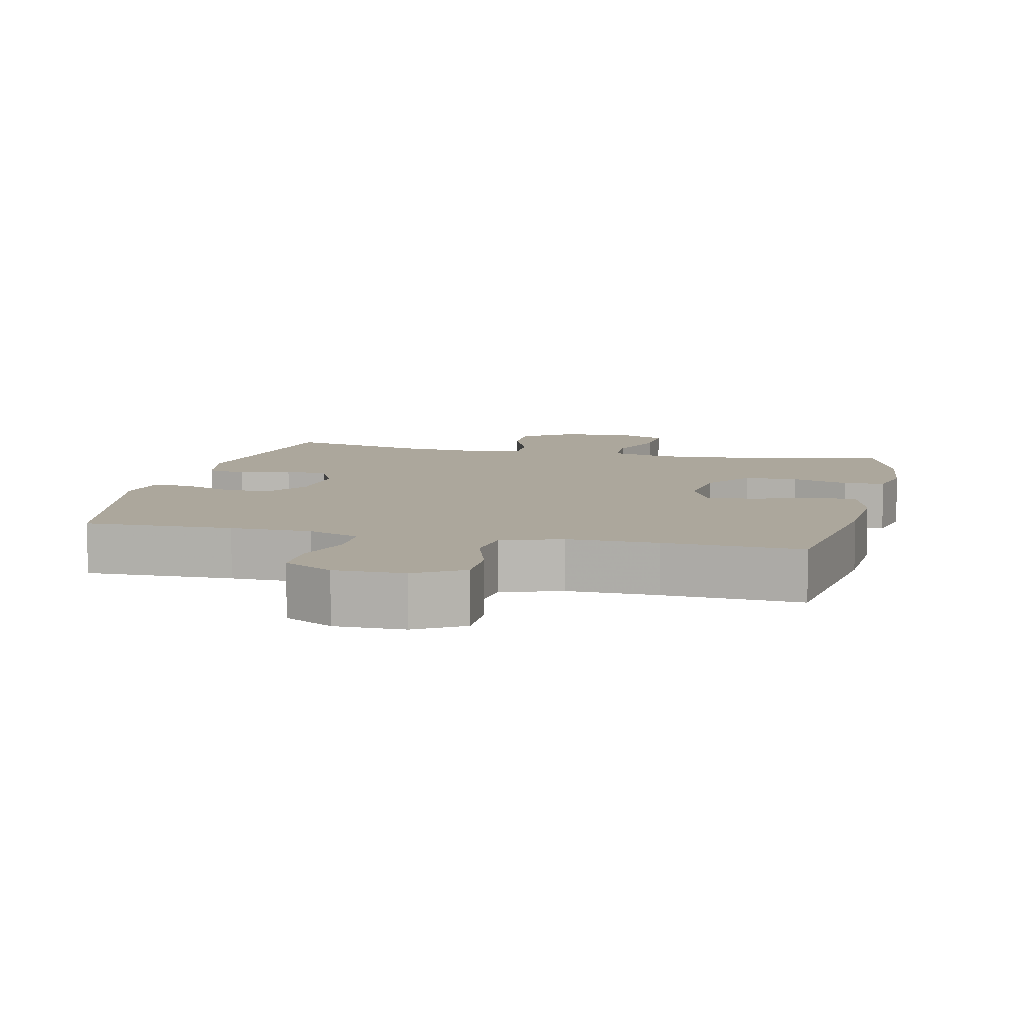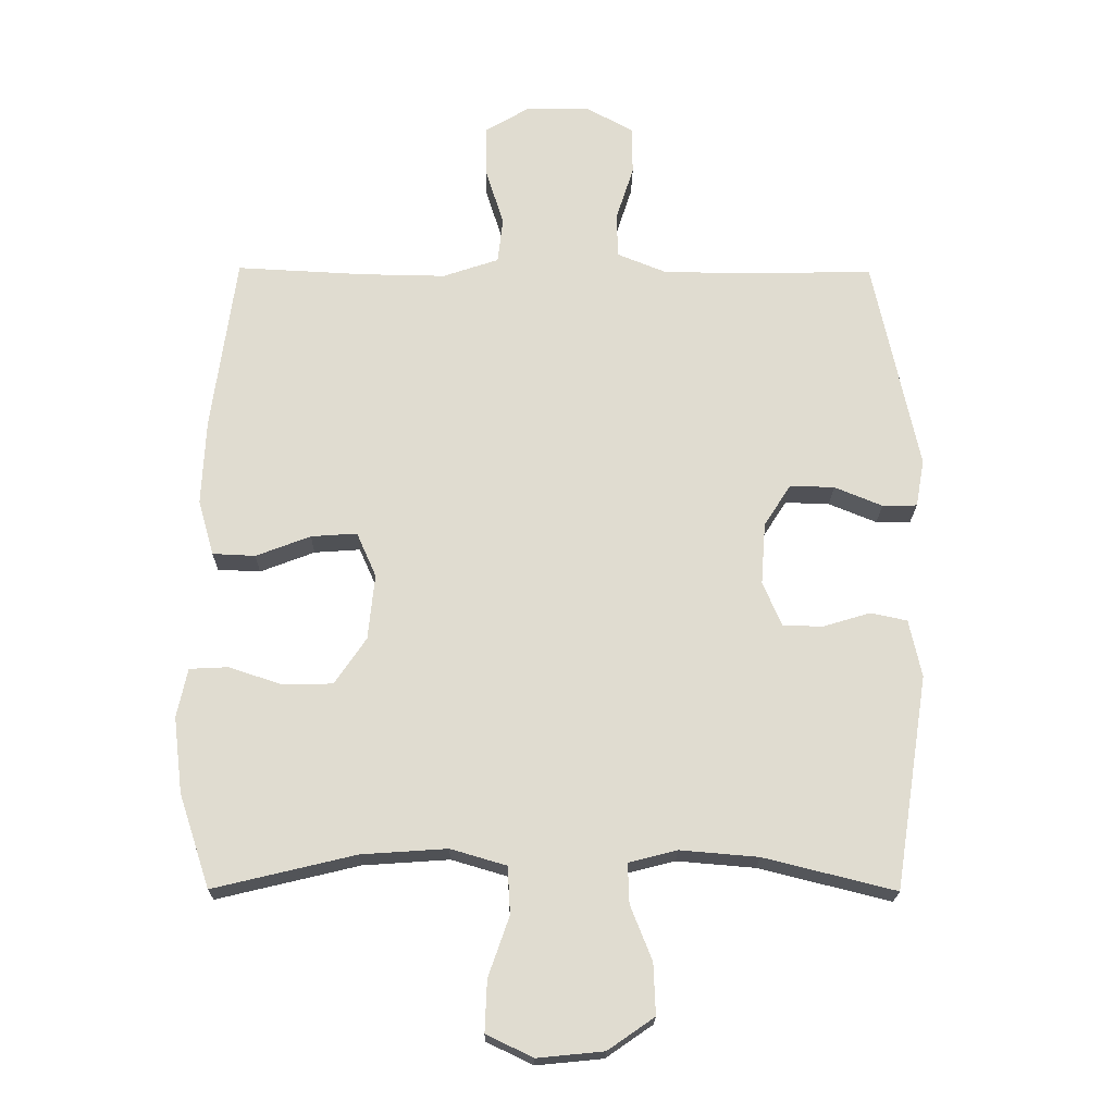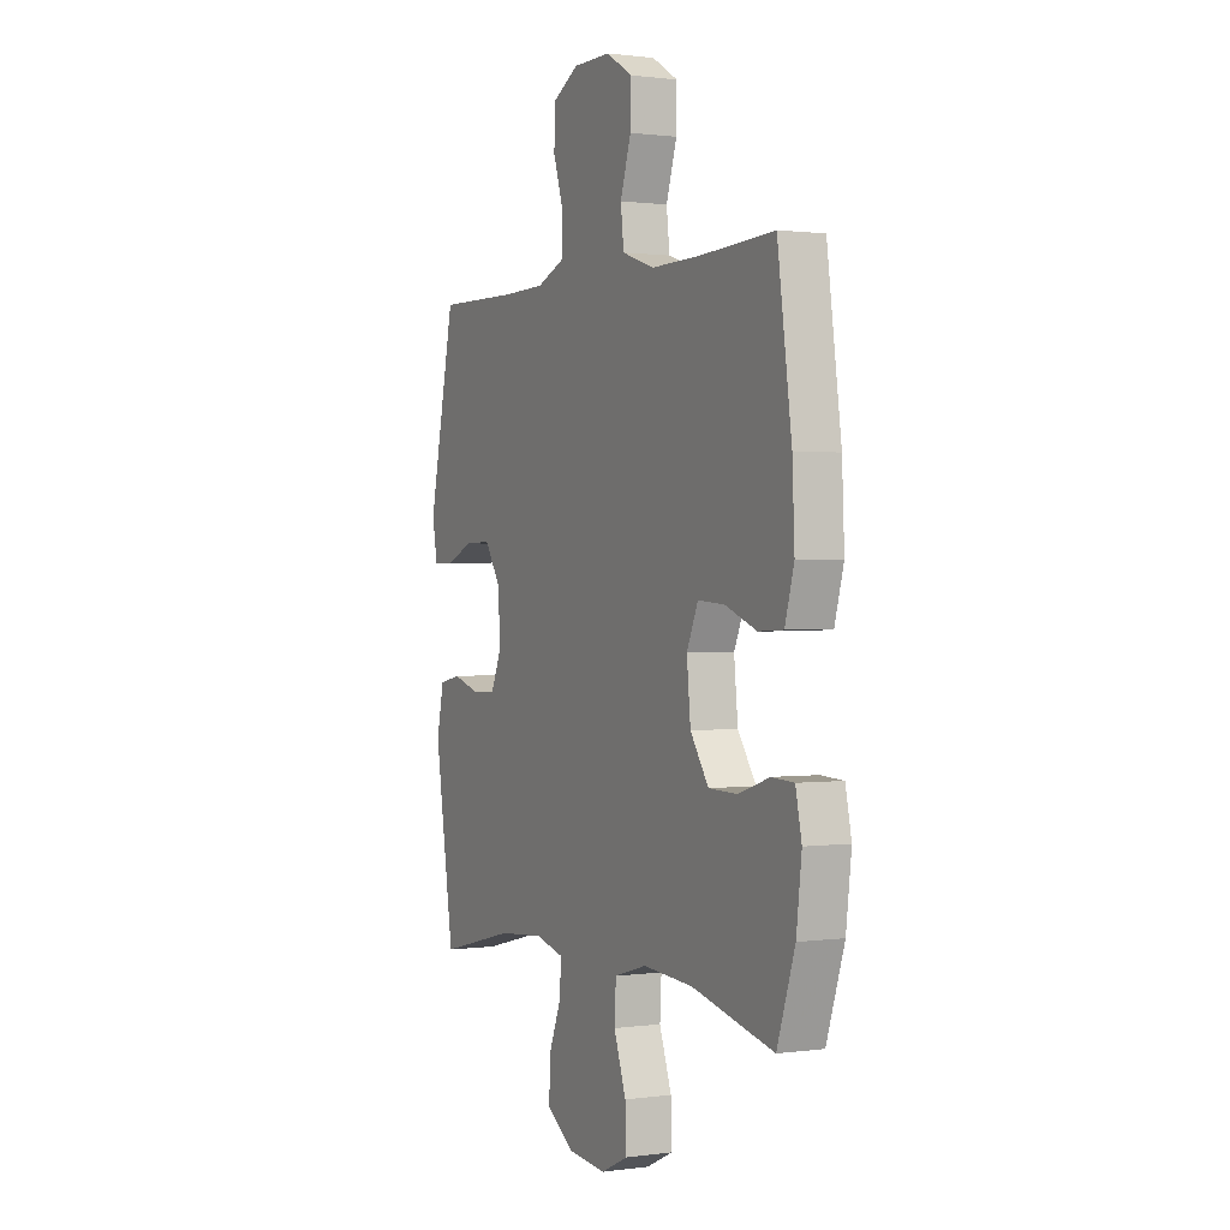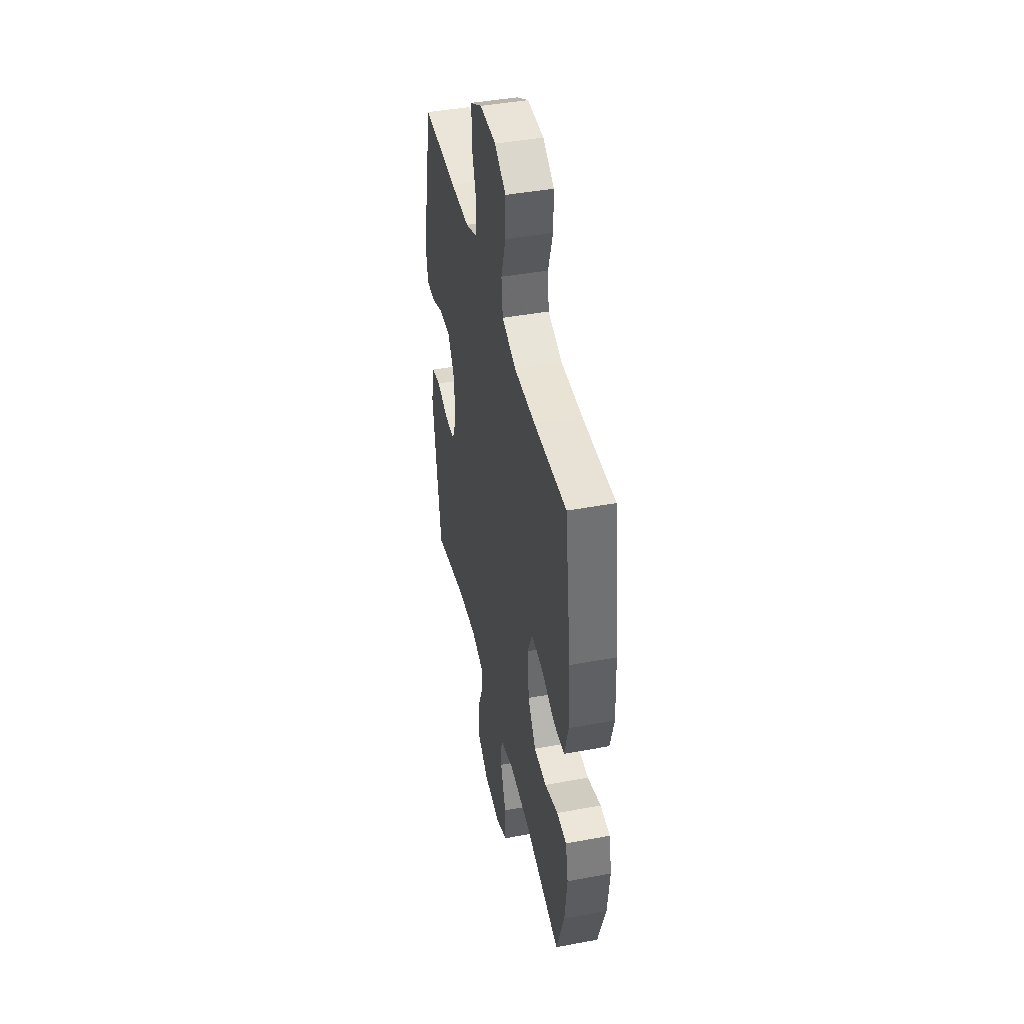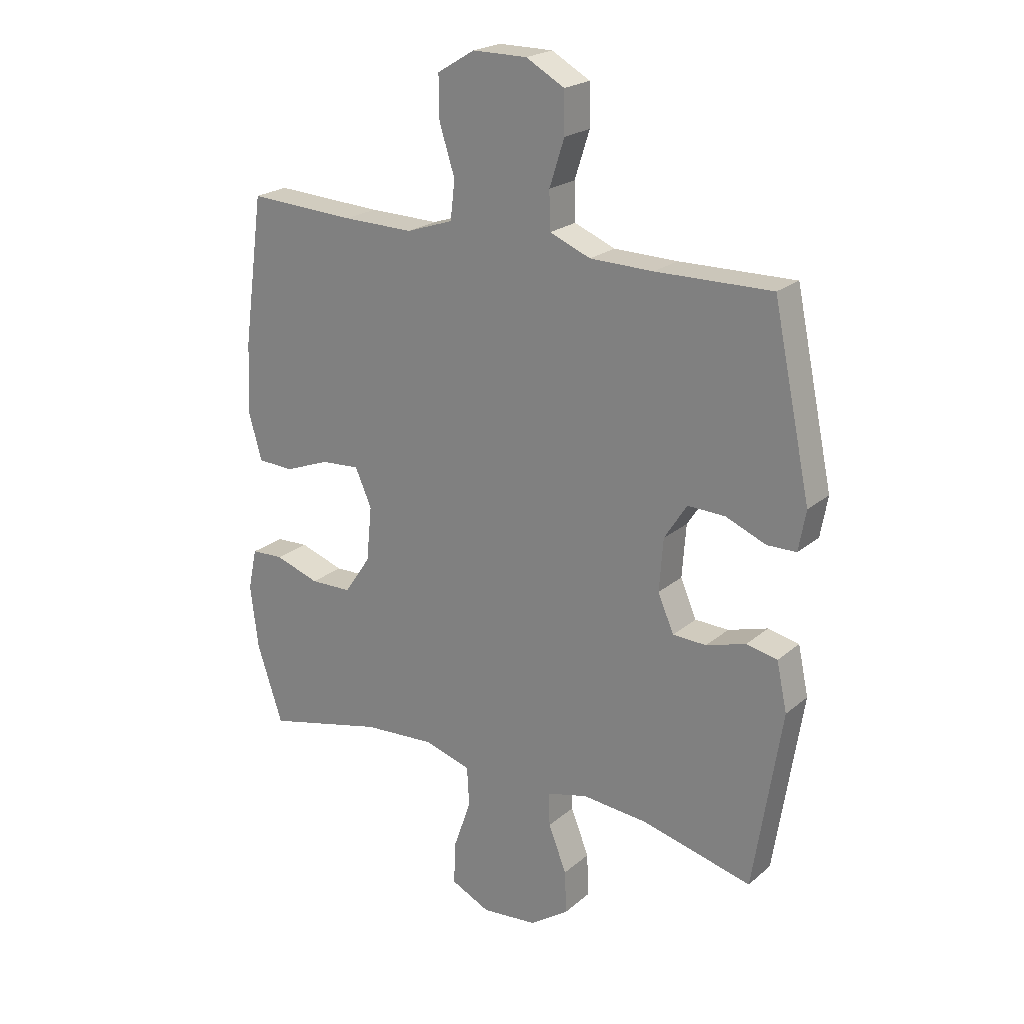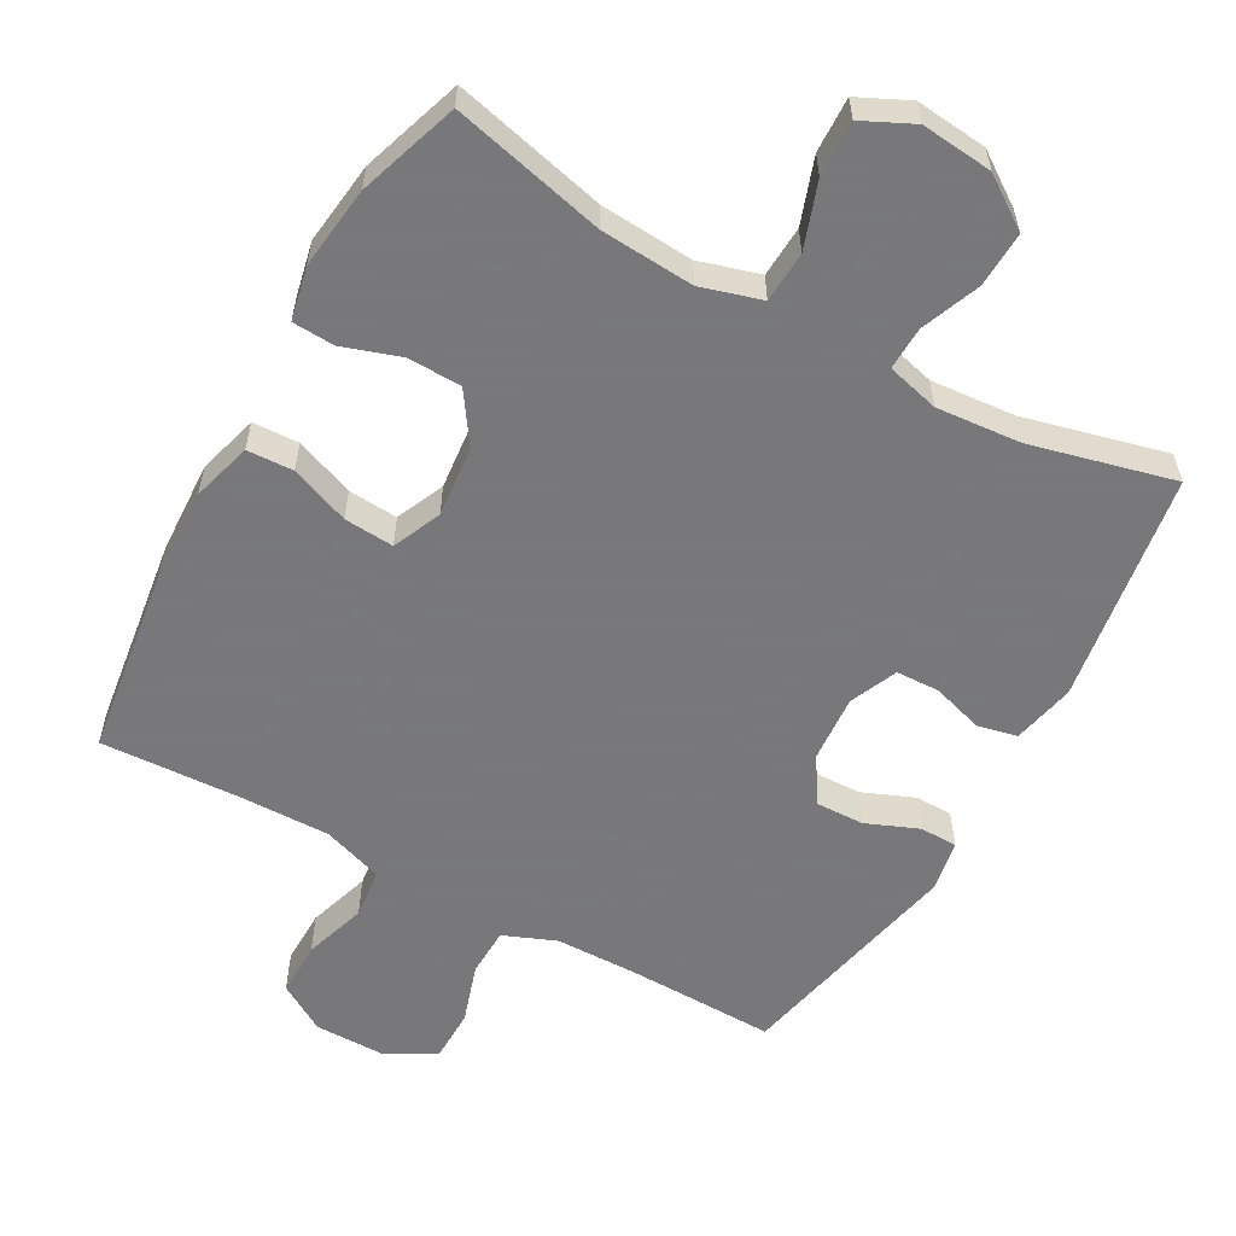
<metadata>
{"format":"obj","ext":"obj","renderer":"f3d","projection":"perspective","resolution":1024,"background":"white","views":[{"elev":8.3,"azim":13.1,"up":"+Y"},{"elev":-20.3,"azim":179.2,"up":"+Z"},{"elev":0.9,"azim":63.2,"up":"+Z"},{"elev":43.3,"azim":77.6,"up":"+Z"},{"elev":22.0,"azim":-144.8,"up":"+Z"},{"elev":-57.6,"azim":150.9,"up":"+Y"}]}
</metadata>
<code>
v -0.5 0.07 -0.5
v -0.551 0.07 -0.174
v -0.532 0.07 -0.086
v -0.476 0.07 -0.074
v -0.404 0.07 -0.096
v -0.343 0.07 -0.094
v -0.314 0.07 -0.027
v -0.321 0.07 0.068
v -0.362 0.07 0.132
v -0.43 0.07 0.13
v -0.503 0.07 0.1
v -0.556 0.07 0.101
v -0.569 0.07 0.174
v -0.5 0.07 0.5
v -0.29 0.07 0.496
v -0.175 0.07 0.498
v -0.101 0.07 0.528
v -0.099 0.07 0.596
v -0.126 0.07 0.68
v -0.125 0.07 0.754
v -0.055 0.07 0.793
v 0.044 0.07 0.793
v 0.112 0.07 0.752
v 0.111 0.07 0.675
v 0.083 0.07 0.587
v 0.091 0.07 0.517
v 0.176 0.07 0.488
v 0.304 0.07 0.49
v 0.5 0.07 0.5
v 0.537 0.07 0.231
v 0.543 0.07 0.101
v 0.519 0.07 0.016
v 0.454 0.07 0.013
v 0.371 0.07 0.045
v 0.301 0.07 0.05
v 0.271 0.07 -0.018
v 0.281 0.07 -0.118
v 0.329 0.07 -0.189
v 0.405 0.07 -0.191
v 0.486 0.07 -0.164
v 0.545 0.07 -0.167
v 0.561 0.07 -0.242
v 0.547 0.07 -0.358
v 0.5 0.07 -0.5
v 0.284 0.07 -0.448
v 0.153 0.07 -0.439
v 0.068 0.07 -0.464
v 0.064 0.07 -0.536
v 0.096 0.07 -0.628
v 0.099 0.07 -0.706
v 0.028 0.07 -0.74
v -0.073 0.07 -0.73
v -0.144 0.07 -0.681
v -0.141 0.07 -0.603
v -0.108 0.07 -0.52
v -0.106 0.07 -0.459
v -0.18 0.07 -0.44
v -0.299 0.07 -0.45
v -0.5 0 -0.5
v -0.551 0 -0.174
v -0.532 0 -0.086
v -0.476 0 -0.074
v -0.404 0 -0.096
v -0.343 0 -0.094
v -0.314 0 -0.027
v -0.321 0 0.068
v -0.362 0 0.132
v -0.43 0 0.13
v -0.503 0 0.1
v -0.556 0 0.101
v -0.569 0 0.174
v -0.5 0 0.5
v -0.29 0 0.496
v -0.175 0 0.498
v -0.101 0 0.528
v -0.099 0 0.596
v -0.126 0 0.68
v -0.125 0 0.754
v -0.055 0 0.793
v 0.044 0 0.793
v 0.112 0 0.752
v 0.111 0 0.675
v 0.083 0 0.587
v 0.091 0 0.517
v 0.176 0 0.488
v 0.304 0 0.49
v 0.5 0 0.5
v 0.537 0 0.231
v 0.543 0 0.101
v 0.519 0 0.016
v 0.454 0 0.013
v 0.371 0 0.045
v 0.301 0 0.05
v 0.271 0 -0.018
v 0.281 0 -0.118
v 0.329 0 -0.189
v 0.405 0 -0.191
v 0.486 0 -0.164
v 0.545 0 -0.167
v 0.561 0 -0.242
v 0.547 0 -0.358
v 0.5 0 -0.5
v 0.284 0 -0.448
v 0.153 0 -0.439
v 0.068 0 -0.464
v 0.064 0 -0.536
v 0.096 0 -0.628
v 0.099 0 -0.706
v 0.028 0 -0.74
v -0.073 0 -0.73
v -0.144 0 -0.681
v -0.141 0 -0.603
v -0.108 0 -0.52
v -0.106 0 -0.459
v -0.18 0 -0.44
v -0.299 0 -0.45
f 53 54 55
f 52 53 55
f 51 52 55
f 50 51 55
f 49 50 55
f 48 49 55
f 47 48 55 56
f 46 47 56 57
f 43 44 45
f 42 43 45
f 41 42 45
f 40 41 45
f 39 40 45
f 38 39 45 46
f 37 38 46 57
f 32 33 34
f 31 32 34
f 30 31 34
f 29 30 34
f 28 29 34
f 27 28 34 35
f 26 27 35 36
f 23 24 25
f 22 23 25
f 21 22 25
f 20 21 25
f 19 20 25
f 18 19 25
f 17 18 25 26
f 37 57 58
f 36 37 58
f 26 36 58
f 17 26 58
f 16 17 58
f 13 14 15
f 12 13 15
f 11 12 15
f 10 11 15
f 3 4 5
f 2 3 5
f 1 2 5
f 58 1 5
f 58 5 6
f 9 10 15 16
f 8 9 16
f 7 8 16
f 7 16 58
f 6 7 58
f 113 112 111
f 113 111 110
f 113 110 109
f 113 109 108
f 113 108 107
f 113 107 106
f 114 113 106 105
f 115 114 105 104
f 103 102 101
f 103 101 100
f 103 100 99
f 103 99 98
f 103 98 97
f 104 103 97 96
f 115 104 96 95
f 92 91 90
f 92 90 89
f 92 89 88
f 92 88 87
f 92 87 86
f 93 92 86 85
f 94 93 85 84
f 83 82 81
f 83 81 80
f 83 80 79
f 83 79 78
f 83 78 77
f 83 77 76
f 84 83 76 75
f 116 115 95
f 116 95 94
f 116 94 84
f 116 84 75
f 116 75 74
f 73 72 71
f 73 71 70
f 73 70 69
f 73 69 68
f 63 62 61
f 63 61 60
f 63 60 59
f 63 59 116
f 64 63 116
f 74 73 68 67
f 74 67 66
f 74 66 65
f 116 74 65
f 116 65 64
f 1 59 60 2
f 2 60 61 3
f 3 61 62 4
f 4 62 63 5
f 5 63 64 6
f 6 64 65 7
f 7 65 66 8
f 8 66 67 9
f 9 67 68 10
f 10 68 69 11
f 11 69 70 12
f 12 70 71 13
f 13 71 72 14
f 14 72 73 15
f 15 73 74 16
f 16 74 75 17
f 17 75 76 18
f 18 76 77 19
f 19 77 78 20
f 20 78 79 21
f 21 79 80 22
f 22 80 81 23
f 23 81 82 24
f 24 82 83 25
f 25 83 84 26
f 26 84 85 27
f 27 85 86 28
f 28 86 87 29
f 29 87 88 30
f 30 88 89 31
f 31 89 90 32
f 32 90 91 33
f 33 91 92 34
f 34 92 93 35
f 35 93 94 36
f 36 94 95 37
f 37 95 96 38
f 38 96 97 39
f 39 97 98 40
f 40 98 99 41
f 41 99 100 42
f 42 100 101 43
f 43 101 102 44
f 44 102 103 45
f 45 103 104 46
f 46 104 105 47
f 47 105 106 48
f 48 106 107 49
f 49 107 108 50
f 50 108 109 51
f 51 109 110 52
f 52 110 111 53
f 53 111 112 54
f 54 112 113 55
f 55 113 114 56
f 56 114 115 57
f 57 115 116 58
f 58 116 59 1

</code>
